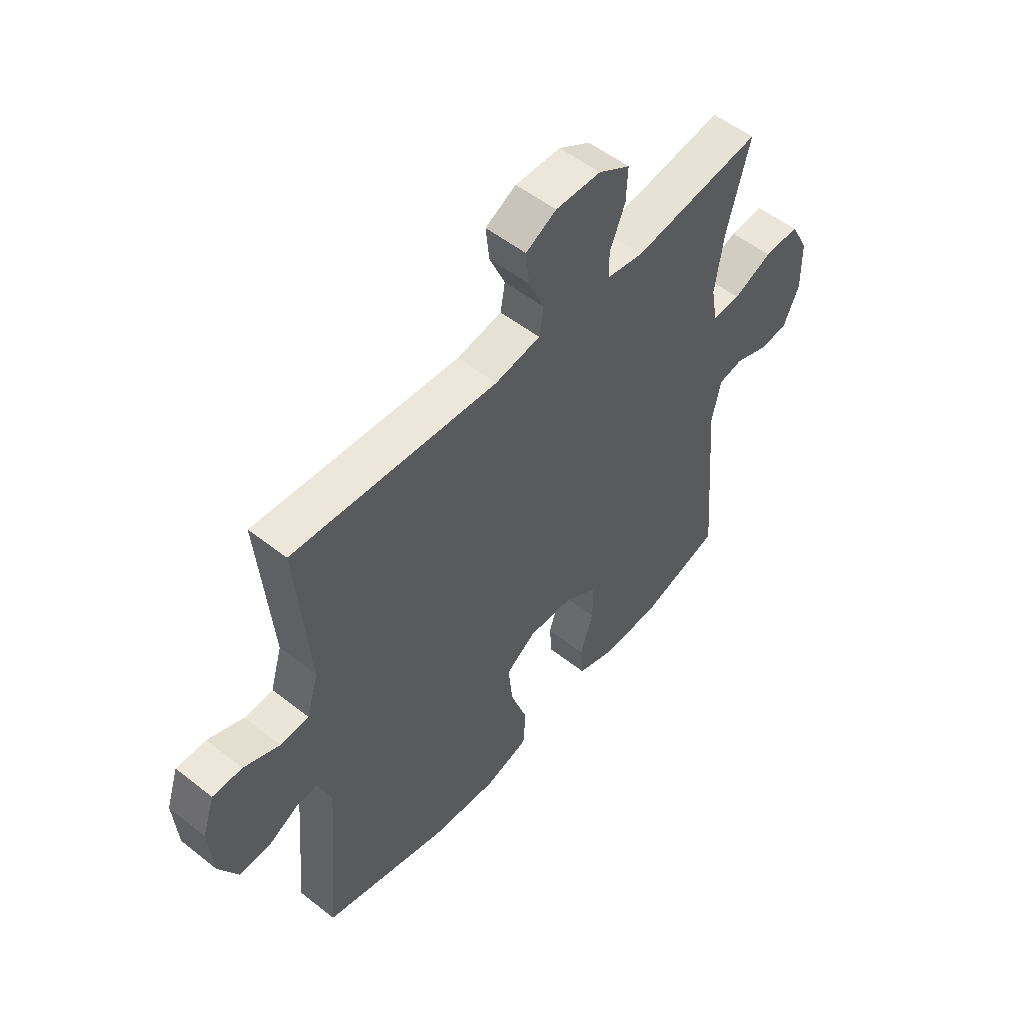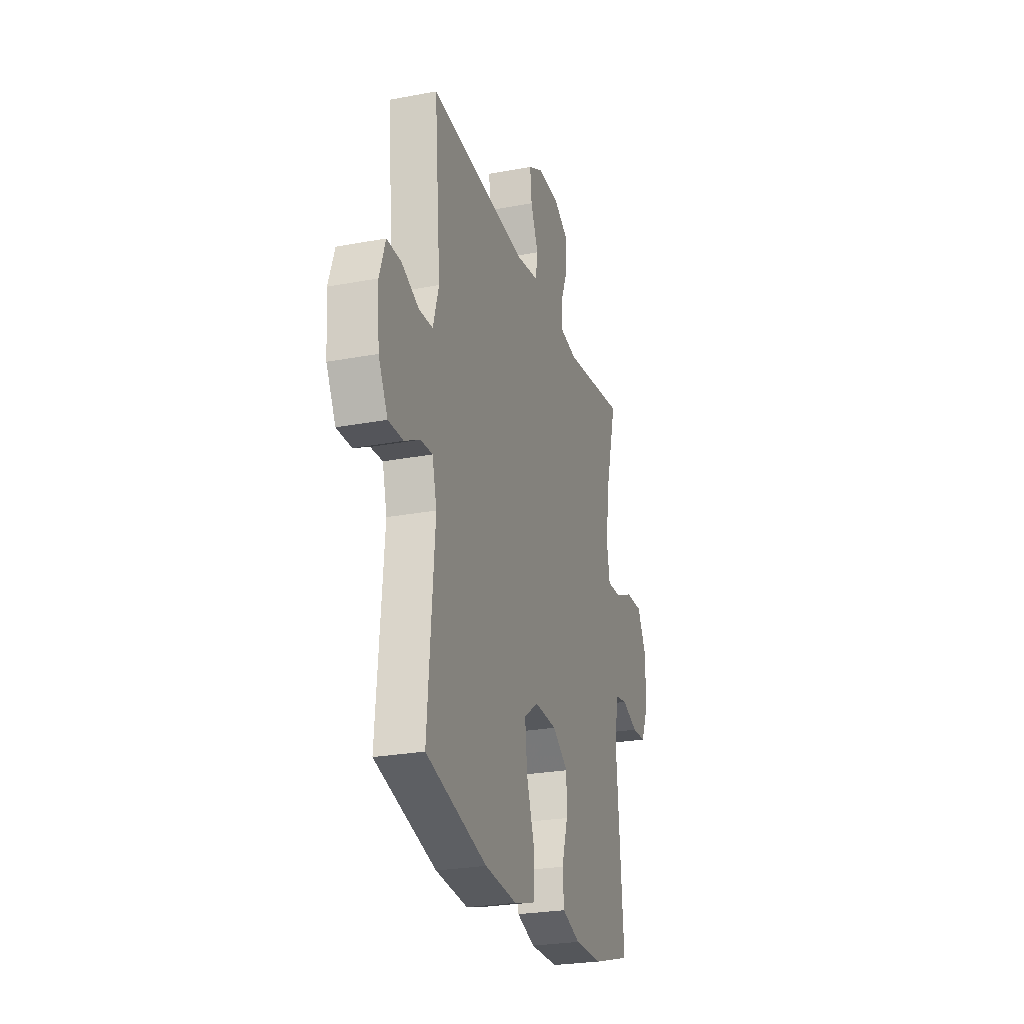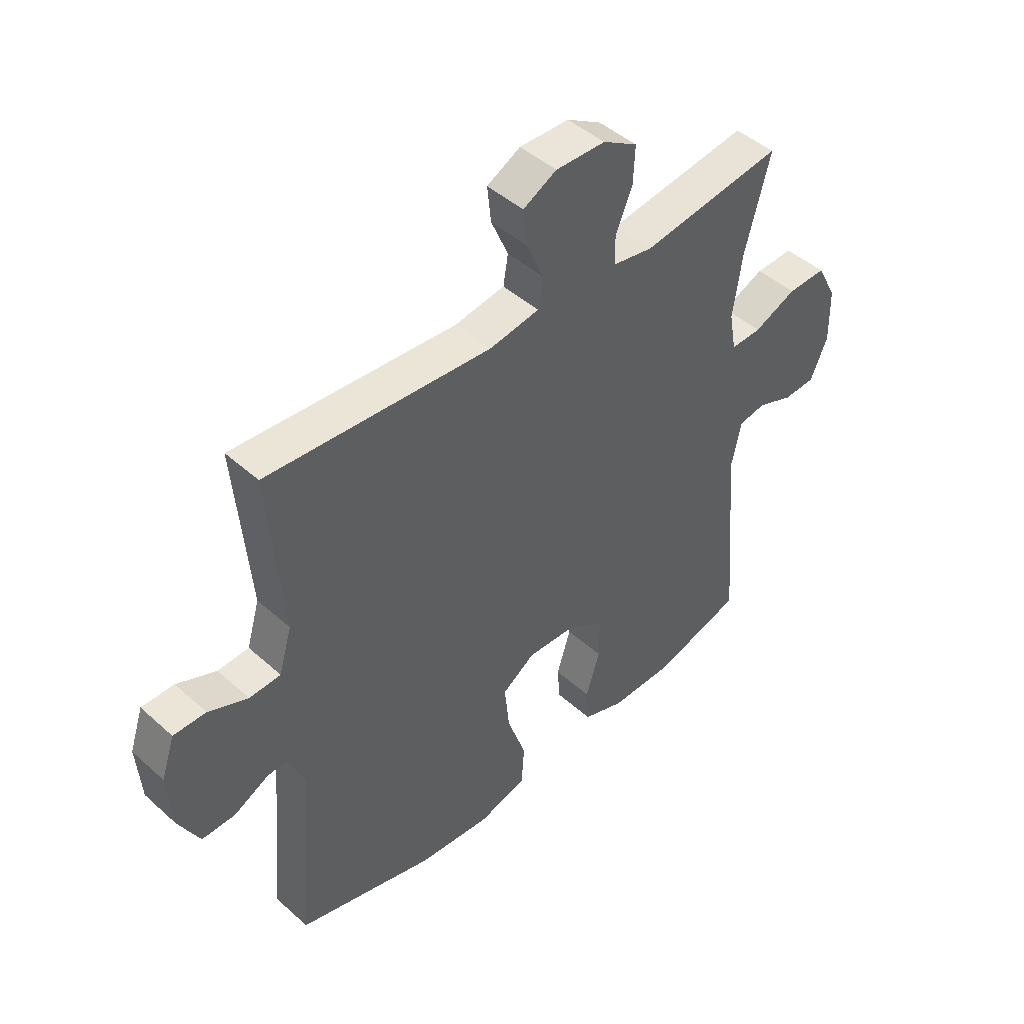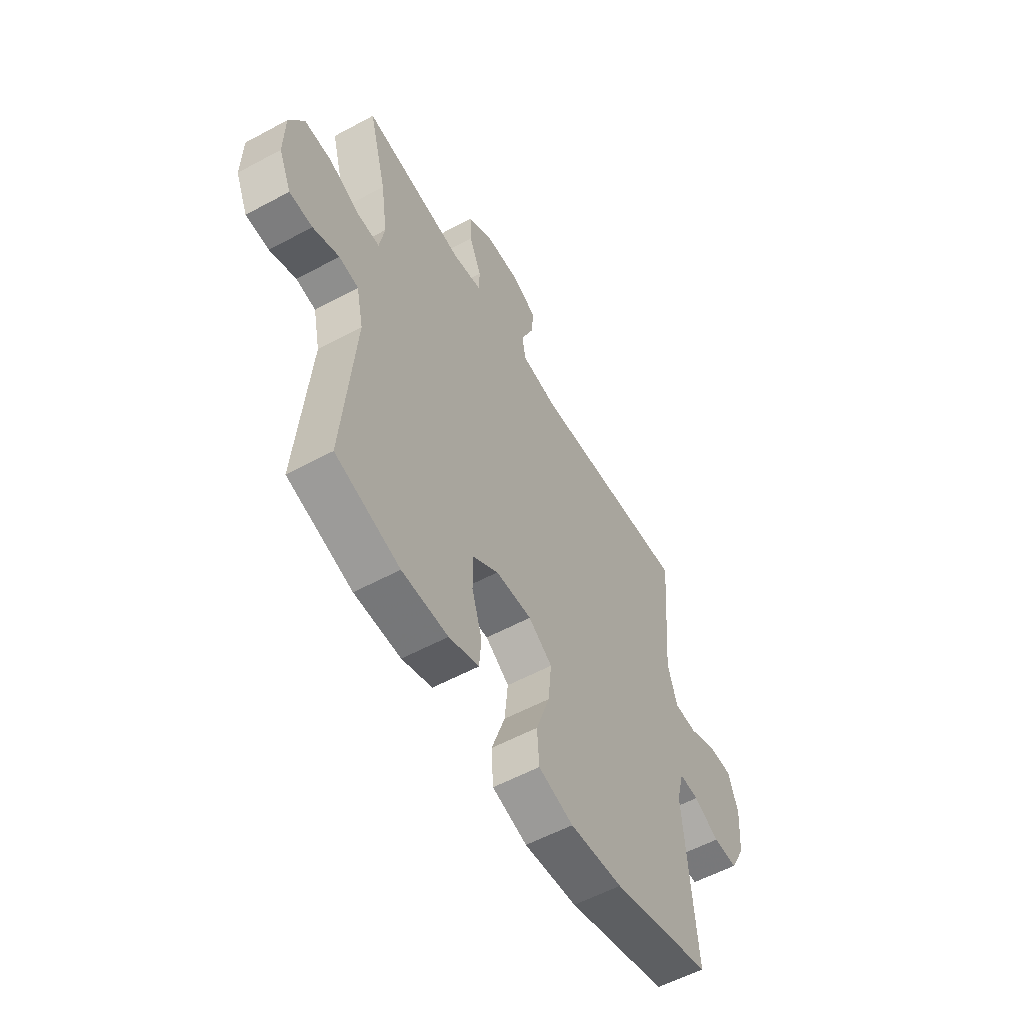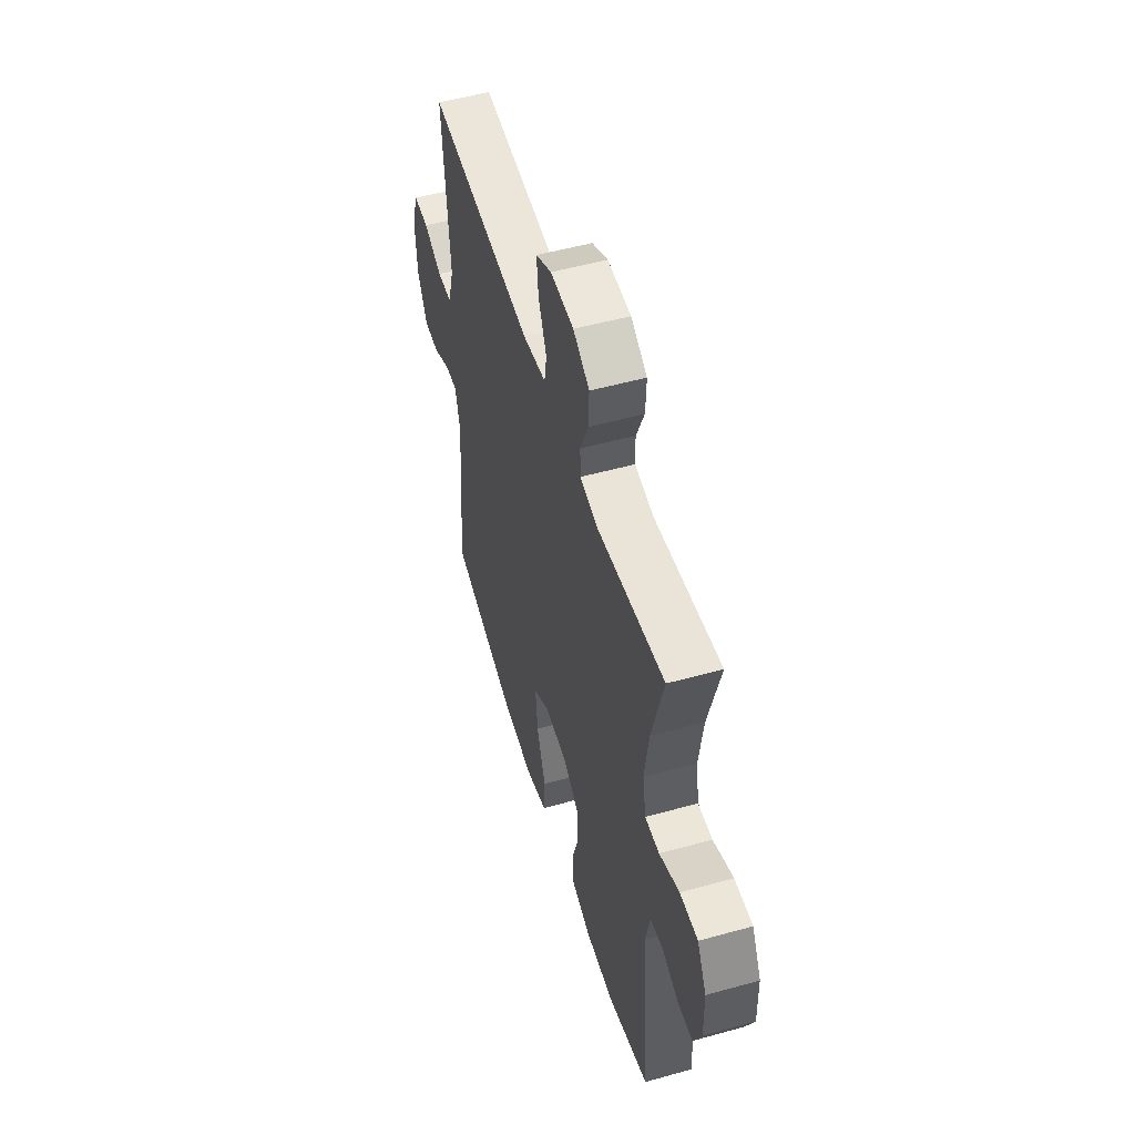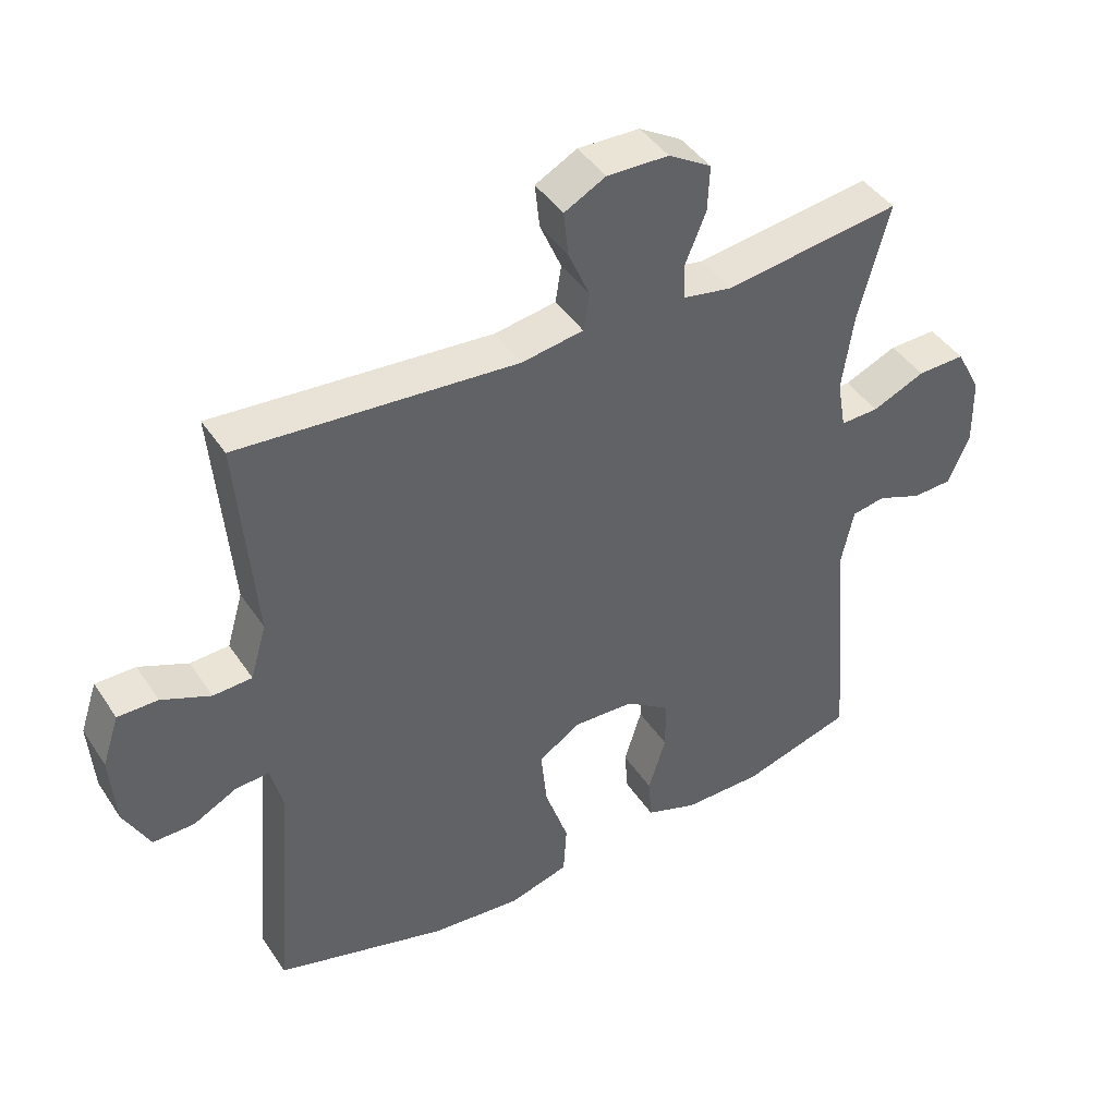
<metadata>
{"format":"obj","ext":"obj","renderer":"f3d","projection":"perspective","resolution":1024,"background":"white","views":[{"elev":53.3,"azim":-49.9,"up":"+Z"},{"elev":-25.8,"azim":-73.2,"up":"+Z"},{"elev":45.7,"azim":-44.2,"up":"+Z"},{"elev":-56.7,"azim":119.4,"up":"+Z"},{"elev":52.7,"azim":73.4,"up":"+Z"},{"elev":42.8,"azim":-31.0,"up":"+Z"}]}
</metadata>
<code>
v 0.5 0.07 -0.5
v 0.335 0.07 -0.549
v 0.217 0.07 -0.55
v 0.14 0.07 -0.523
v 0.135 0.07 -0.458
v 0.161 0.07 -0.374
v 0.161 0.07 -0.298
v 0.095 0.07 -0.253
v 0.002 0.07 -0.249
v -0.059 0.07 -0.291
v -0.05 0.07 -0.378
v -0.015 0.07 -0.48
v -0.02 0.07 -0.557
v -0.109 0.07 -0.583
v -0.244 0.07 -0.571
v -0.5 0.07 -0.5
v -0.471 0.07 -0.152
v -0.49 0.07 -0.078
v -0.54 0.07 -0.081
v -0.605 0.07 -0.115
v -0.667 0.07 -0.116
v -0.706 0.07 -0.042
v -0.714 0.07 0.064
v -0.689 0.07 0.139
v -0.629 0.07 0.139
v -0.556 0.07 0.108
v -0.498 0.07 0.111
v -0.474 0.07 0.193
v -0.5 0.07 0.5
v -0.084 0.07 0.469
v 0.008 0.07 0.484
v 0.017 0.07 0.539
v -0.015 0.07 0.613
v -0.022 0.07 0.679
v 0.04 0.07 0.712
v 0.132 0.07 0.71
v 0.196 0.07 0.672
v 0.193 0.07 0.604
v 0.162 0.07 0.529
v 0.163 0.07 0.476
v 0.237 0.07 0.463
v 0.5 0.07 0.5
v 0.454 0.07 0.327
v 0.437 0.07 0.211
v 0.45 0.07 0.138
v 0.507 0.07 0.14
v 0.586 0.07 0.174
v 0.657 0.07 0.176
v 0.694 0.07 0.106
v 0.696 0.07 0.004
v 0.664 0.07 -0.069
v 0.605 0.07 -0.072
v 0.538 0.07 -0.046
v 0.488 0.07 -0.055
v 0.47 0.07 -0.139
v 0.5 0 -0.5
v 0.335 0 -0.549
v 0.217 0 -0.55
v 0.14 0 -0.523
v 0.135 0 -0.458
v 0.161 0 -0.374
v 0.161 0 -0.298
v 0.095 0 -0.253
v 0.002 0 -0.249
v -0.059 0 -0.291
v -0.05 0 -0.378
v -0.015 0 -0.48
v -0.02 0 -0.557
v -0.109 0 -0.583
v -0.244 0 -0.571
v -0.5 0 -0.5
v -0.471 0 -0.152
v -0.49 0 -0.078
v -0.54 0 -0.081
v -0.605 0 -0.115
v -0.667 0 -0.116
v -0.706 0 -0.042
v -0.714 0 0.064
v -0.689 0 0.139
v -0.629 0 0.139
v -0.556 0 0.108
v -0.498 0 0.111
v -0.474 0 0.193
v -0.5 0 0.5
v -0.084 0 0.469
v 0.008 0 0.484
v 0.017 0 0.539
v -0.015 0 0.613
v -0.022 0 0.679
v 0.04 0 0.712
v 0.132 0 0.71
v 0.196 0 0.672
v 0.193 0 0.604
v 0.162 0 0.529
v 0.163 0 0.476
v 0.237 0 0.463
v 0.5 0 0.5
v 0.454 0 0.327
v 0.437 0 0.211
v 0.45 0 0.138
v 0.507 0 0.14
v 0.586 0 0.174
v 0.657 0 0.176
v 0.694 0 0.106
v 0.696 0 0.004
v 0.664 0 -0.069
v 0.605 0 -0.072
v 0.538 0 -0.046
v 0.488 0 -0.055
v 0.47 0 -0.139
f 50 51 52 53
f 50 53 54
f 49 50 54
f 46 47 48 49
f 45 46 49 54
f 41 42 43
f 40 41 43 44
f 36 37 38 39
f 36 39 40
f 35 36 40
f 32 33 34 35
f 32 35 40
f 31 32 40 44
f 28 29 30
f 27 28 30 31
f 23 24 25 26
f 23 26 27
f 22 23 27
f 19 20 21 22
f 18 19 22 27
f 17 18 27 31
f 11 12 13 14
f 10 11 14 15
f 3 4 5 6
f 3 6 7
f 55 1 2 3
f 45 54 55 3
f 10 15 16 17
f 9 10 17 31
f 8 9 31 44
f 44 45 3 7
f 7 8 44
f 108 107 106 105
f 109 108 105
f 109 105 104
f 104 103 102 101
f 109 104 101 100
f 98 97 96
f 99 98 96 95
f 94 93 92 91
f 95 94 91
f 95 91 90
f 90 89 88 87
f 95 90 87
f 99 95 87 86
f 85 84 83
f 86 85 83 82
f 81 80 79 78
f 82 81 78
f 82 78 77
f 77 76 75 74
f 82 77 74 73
f 86 82 73 72
f 69 68 67 66
f 70 69 66 65
f 61 60 59 58
f 62 61 58
f 58 57 56 110
f 58 110 109 100
f 72 71 70 65
f 86 72 65 64
f 99 86 64 63
f 62 58 100 99
f 99 63 62
f 1 56 57 2
f 2 57 58 3
f 3 58 59 4
f 4 59 60 5
f 5 60 61 6
f 6 61 62 7
f 7 62 63 8
f 8 63 64 9
f 9 64 65 10
f 10 65 66 11
f 11 66 67 12
f 12 67 68 13
f 13 68 69 14
f 14 69 70 15
f 15 70 71 16
f 16 71 72 17
f 17 72 73 18
f 18 73 74 19
f 19 74 75 20
f 20 75 76 21
f 21 76 77 22
f 22 77 78 23
f 23 78 79 24
f 24 79 80 25
f 25 80 81 26
f 26 81 82 27
f 27 82 83 28
f 28 83 84 29
f 29 84 85 30
f 30 85 86 31
f 31 86 87 32
f 32 87 88 33
f 33 88 89 34
f 34 89 90 35
f 35 90 91 36
f 36 91 92 37
f 37 92 93 38
f 38 93 94 39
f 39 94 95 40
f 40 95 96 41
f 41 96 97 42
f 42 97 98 43
f 43 98 99 44
f 44 99 100 45
f 45 100 101 46
f 46 101 102 47
f 47 102 103 48
f 48 103 104 49
f 49 104 105 50
f 50 105 106 51
f 51 106 107 52
f 52 107 108 53
f 53 108 109 54
f 54 109 110 55
f 55 110 56 1

</code>
